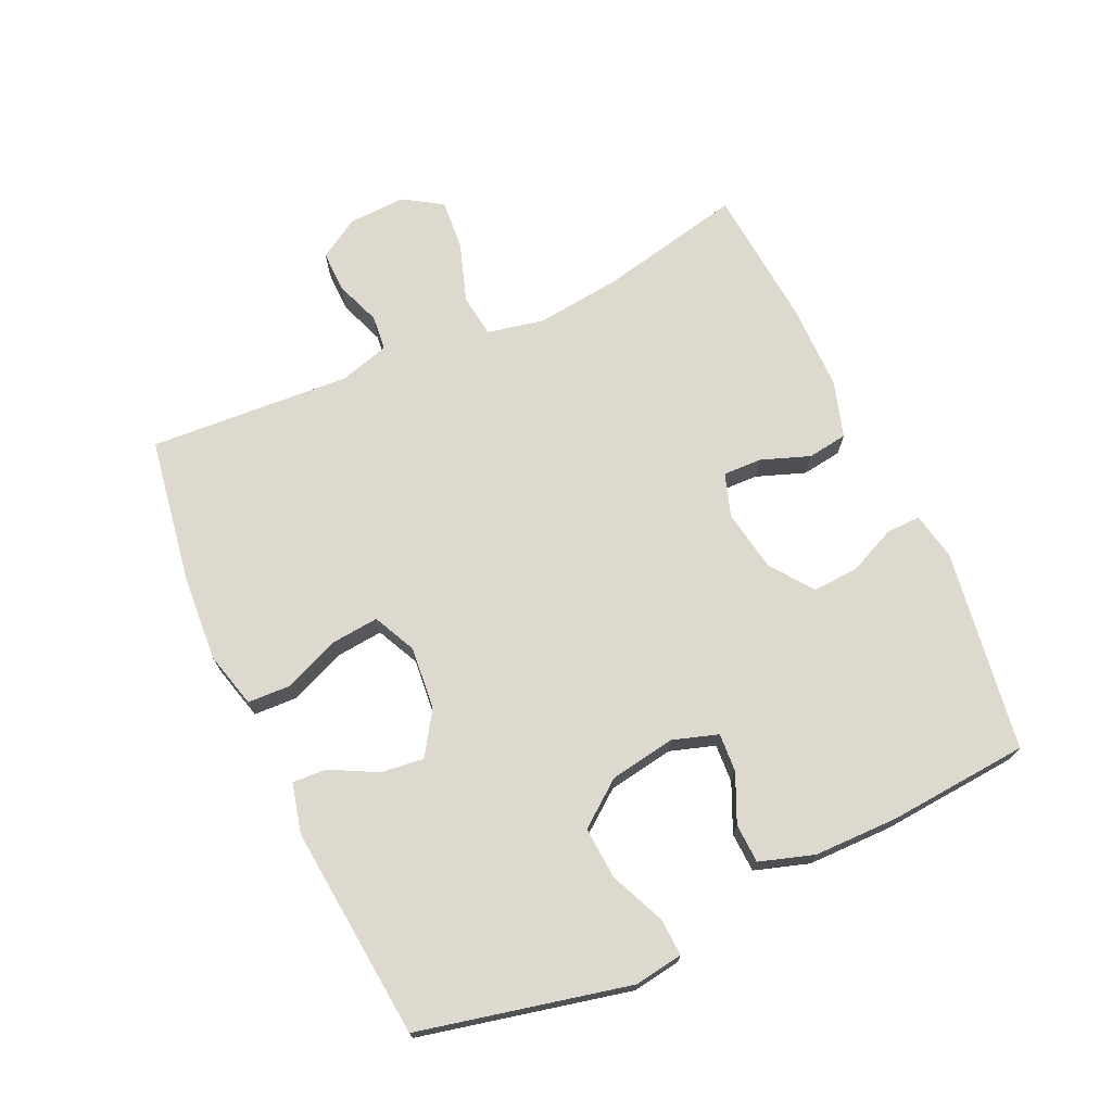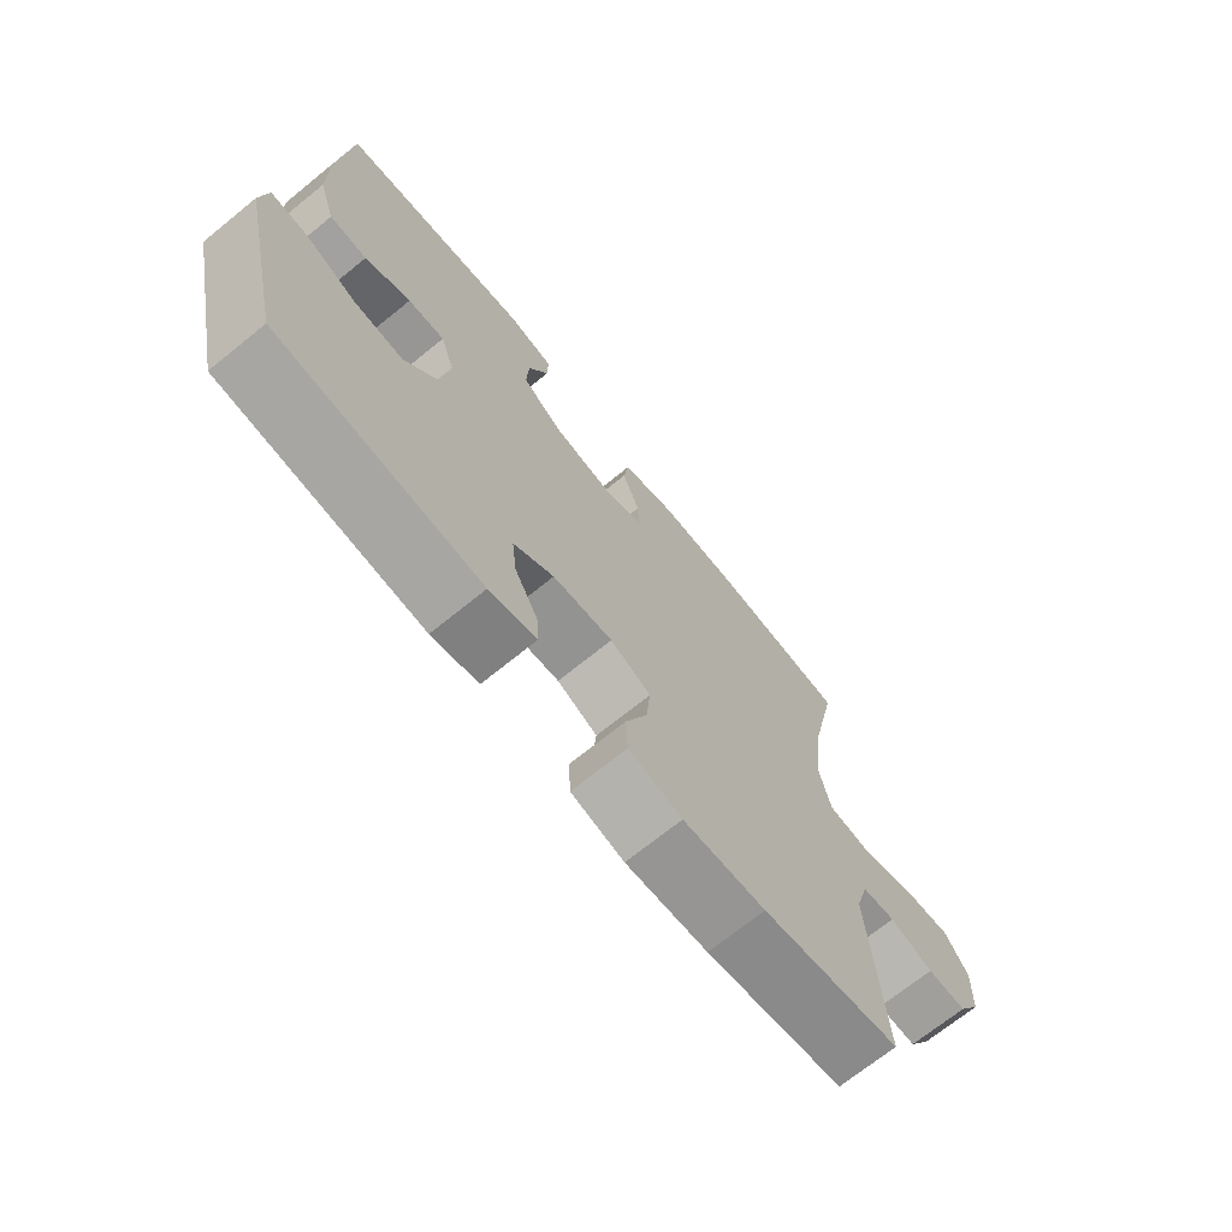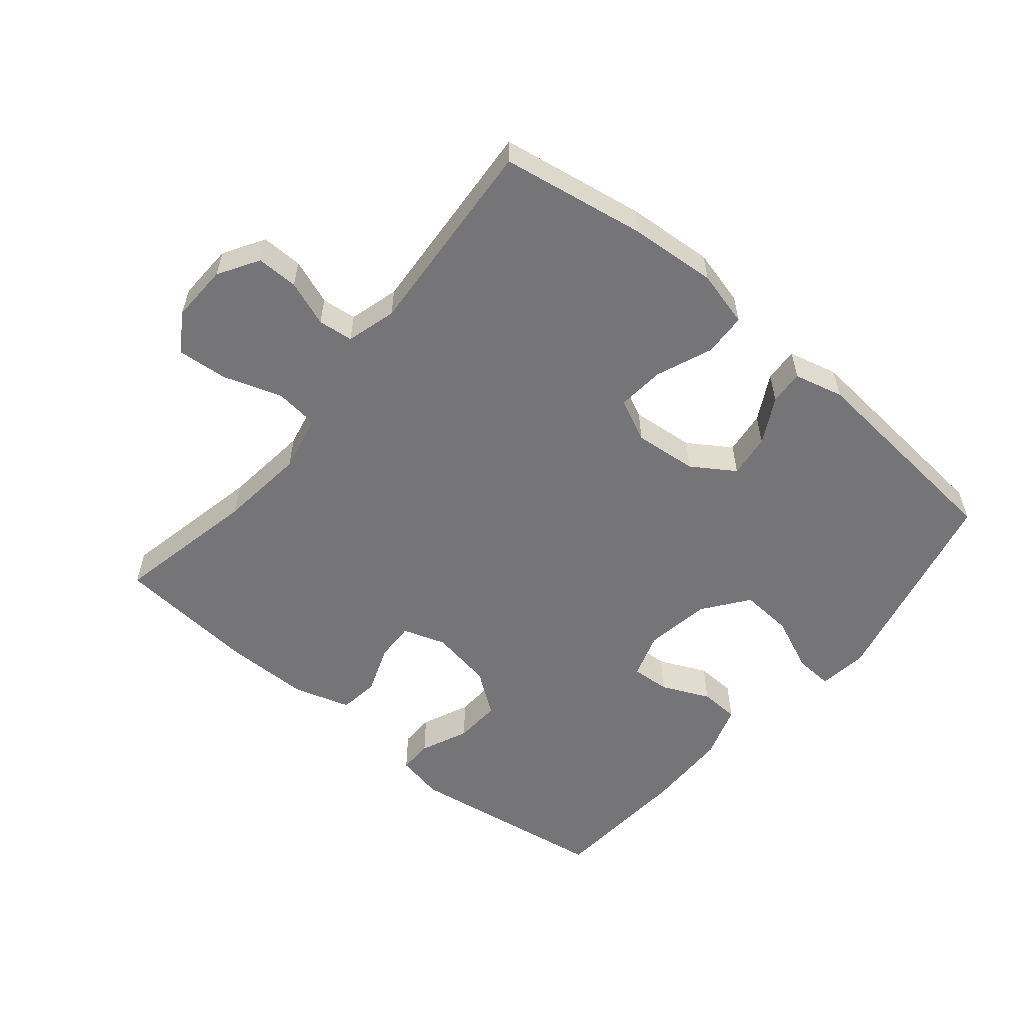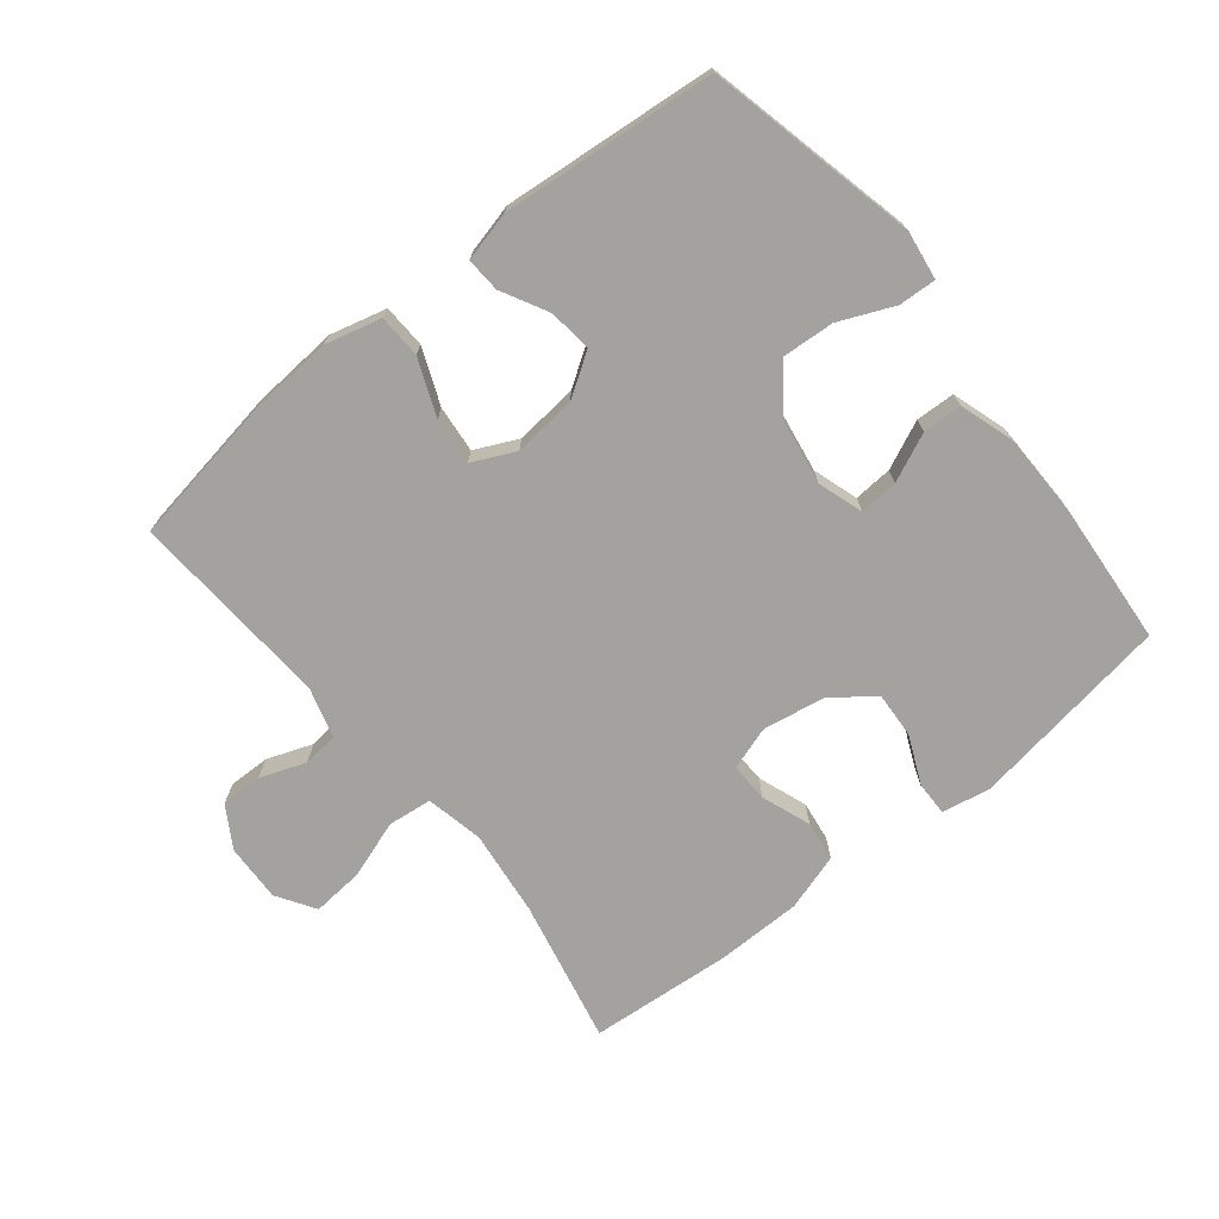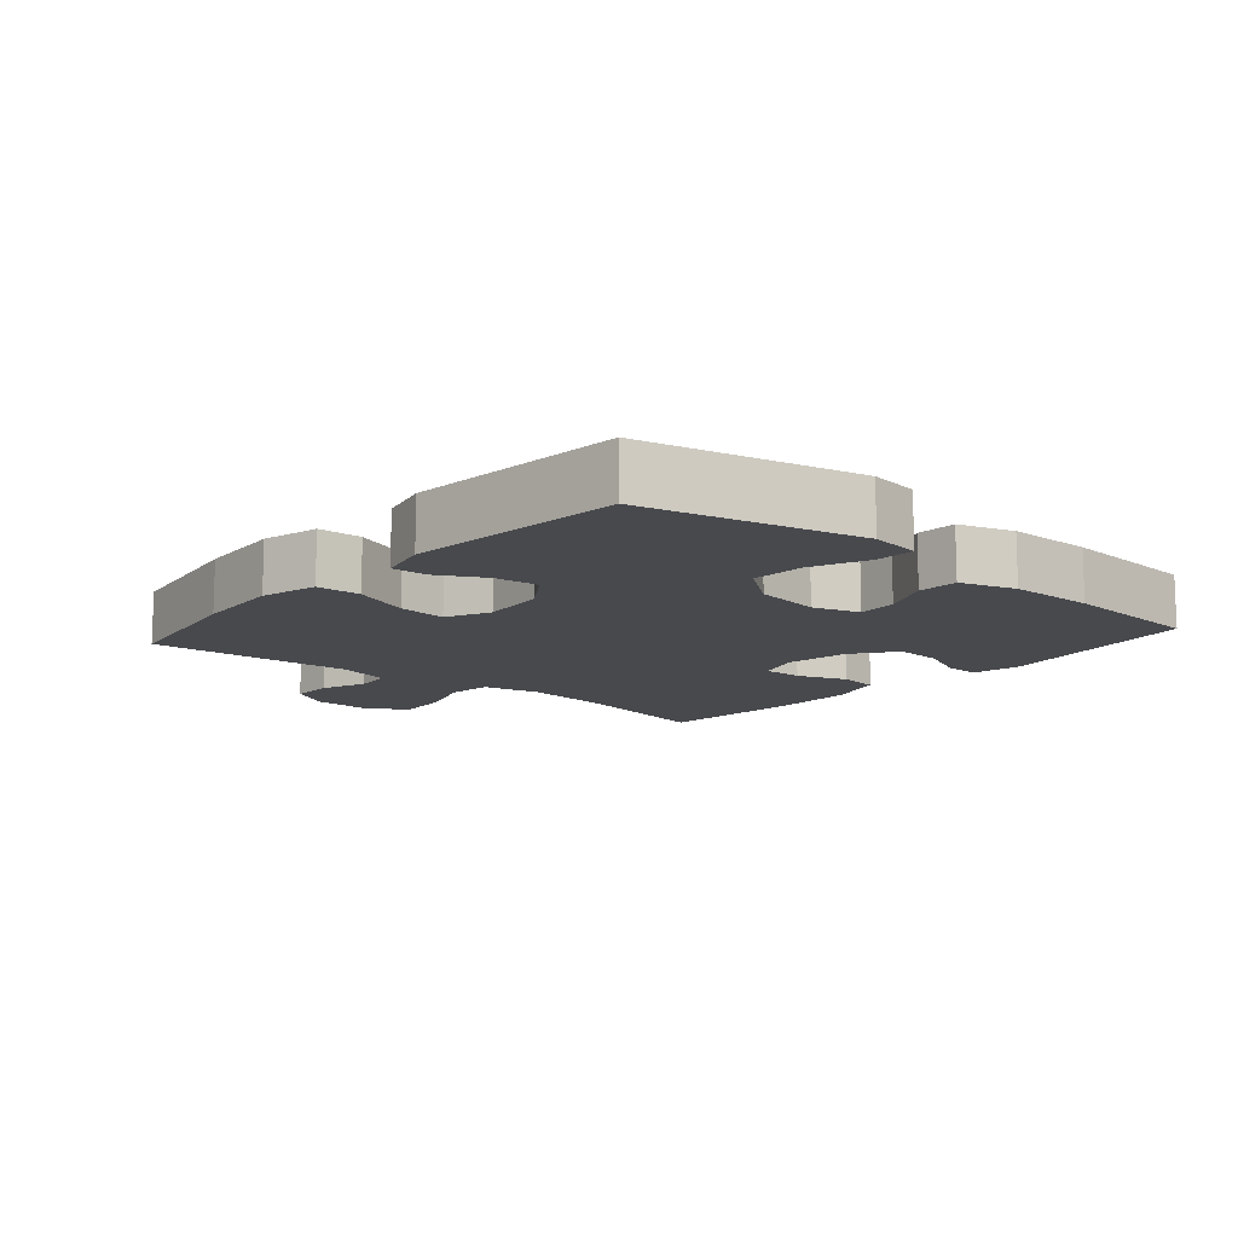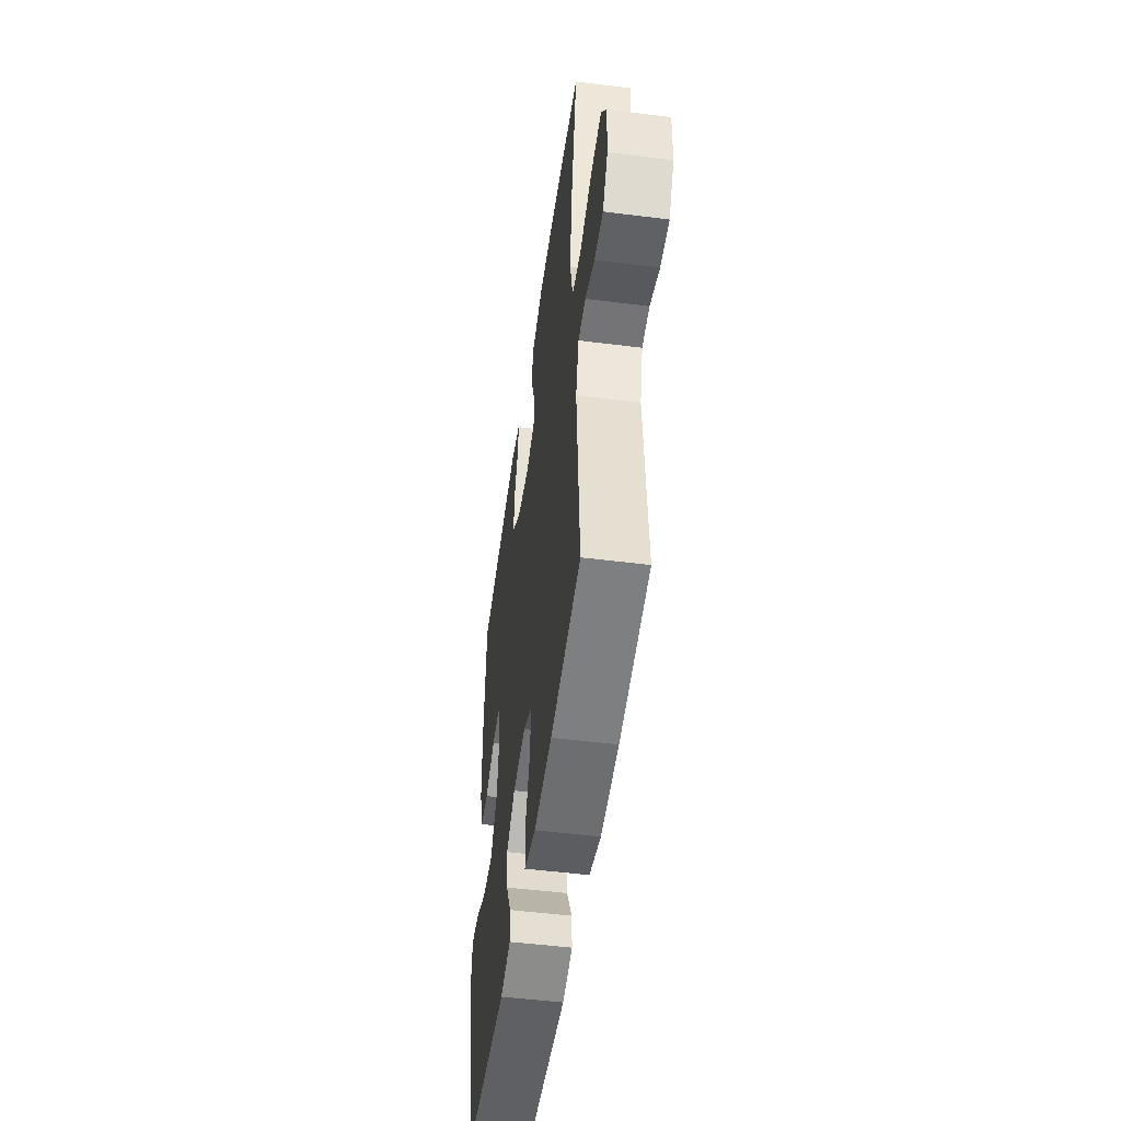
<metadata>
{"format":"obj","ext":"obj","renderer":"f3d","projection":"perspective","resolution":1024,"background":"white","views":[{"elev":71.7,"azim":-114.8,"up":"+Y"},{"elev":-70.6,"azim":-51.0,"up":"+Z"},{"elev":-56.6,"azim":140.3,"up":"+Y"},{"elev":-72.5,"azim":-141.2,"up":"+Y"},{"elev":-12.2,"azim":-130.8,"up":"+Y"},{"elev":-50.1,"azim":82.1,"up":"+Z"}]}
</metadata>
<code>
o path416
v -0.1908 0.0375 -0.5223
v -0.1134 0.0375 -0.503
v -0.1166 0.0375 -0.4495
v -0.1549 0.0375 -0.3776
v -0.1629 0.0375 -0.31
v -0.09658 0.0375 -0.2665
v 0.001753 0.0375 -0.257
v 0.06839 0.0375 -0.2887
v 0.06136 0.0375 -0.362
v 0.02583 0.0375 -0.4494
v 0.02873 0.0375 -0.5168
v 0.1162 0.0375 -0.5393
v 0.2515 0.0375 -0.5294
v 0.4781 0.0375 -0.4916
v 0.4568 0.0375 -0.1765
v 0.479 0.0375 -0.09862
v 0.5338 0.0375 -0.09268
v 0.6048 0.0375 -0.1189
v 0.6694 0.0375 -0.1198
v 0.7078 0.0375 -0.05663
v 0.7111 0.0375 0.03305
v 0.6728 0.0375 0.09285
v 0.5937 0.0375 0.08616
v 0.5024 0.0375 0.05557
v 0.4345 0.0375 0.06349
v 0.4155 0.0375 0.1526
v 0.4309 0.0375 0.2869
v 0.4781 0.0375 0.5101
v 0.257 0.0375 0.5285
v 0.124 0.0375 0.5277
v 0.03546 0.0375 0.5004
v 0.02688 0.0375 0.4381
v 0.05496 0.0375 0.3621
v 0.05675 0.0375 0.3015
v -0.01027 0.0375 0.2794
v -0.1067 0.0375 0.2957
v -0.1727 0.0375 0.3444
v -0.1685 0.0375 0.4163
v -0.1354 0.0375 0.4907
v -0.1347 0.0375 0.5435
v -0.209 0.0375 0.5582
v -0.5238 0.0375 0.5101
v -0.5407 0.0375 0.2901
v -0.5392 0.0375 0.1589
v -0.512 0.0375 0.07424
v -0.4506 0.0375 0.07177
v -0.3758 0.0375 0.1056
v -0.3155 0.0375 0.1095
v -0.2926 0.0375 0.03902
v -0.3092 0.0375 -0.06334
v -0.3622 0.0375 -0.1332
v -0.444 0.0375 -0.1278
v -0.5292 0.0375 -0.09089
v -0.5877 0.0375 -0.08775
v -0.5988 0.0375 -0.1639
v -0.5238 0.0375 -0.4916
v -0.1908 -0.0375 -0.5223
v -0.1134 -0.0375 -0.503
v -0.1166 -0.0375 -0.4495
v -0.1549 -0.0375 -0.3776
v -0.1629 -0.0375 -0.31
v -0.09658 -0.0375 -0.2665
v 0.001753 -0.0375 -0.257
v 0.06839 -0.0375 -0.2887
v 0.06136 -0.0375 -0.362
v 0.02583 -0.0375 -0.4494
v 0.02873 -0.0375 -0.5168
v 0.1162 -0.0375 -0.5393
v 0.2515 -0.0375 -0.5294
v 0.4781 -0.0375 -0.4916
v 0.4568 -0.0375 -0.1765
v 0.479 -0.0375 -0.09862
v 0.5338 -0.0375 -0.09268
v 0.6048 -0.0375 -0.1189
v 0.6694 -0.0375 -0.1198
v 0.7078 -0.0375 -0.05663
v 0.7111 -0.0375 0.03305
v 0.6728 -0.0375 0.09285
v 0.5937 -0.0375 0.08616
v 0.5024 -0.0375 0.05557
v 0.4345 -0.0375 0.06349
v 0.4155 -0.0375 0.1526
v 0.4309 -0.0375 0.2869
v 0.4781 -0.0375 0.5101
v 0.257 -0.0375 0.5285
v 0.124 -0.0375 0.5277
v 0.03546 -0.0375 0.5004
v 0.02688 -0.0375 0.4381
v 0.05496 -0.0375 0.3621
v 0.05675 -0.0375 0.3015
v -0.01027 -0.0375 0.2794
v -0.1067 -0.0375 0.2957
v -0.1727 -0.0375 0.3444
v -0.1685 -0.0375 0.4163
v -0.1354 -0.0375 0.4907
v -0.1347 -0.0375 0.5435
v -0.209 -0.0375 0.5582
v -0.5238 -0.0375 0.5101
v -0.5407 -0.0375 0.2901
v -0.5392 -0.0375 0.1589
v -0.512 -0.0375 0.07424
v -0.4506 -0.0375 0.07177
v -0.3758 -0.0375 0.1056
v -0.3155 -0.0375 0.1095
v -0.2926 -0.0375 0.03902
v -0.3092 -0.0375 -0.06334
v -0.3622 -0.0375 -0.1332
v -0.444 -0.0375 -0.1278
v -0.5292 -0.0375 -0.09089
v -0.5877 -0.0375 -0.08775
v -0.5988 -0.0375 -0.1639
v -0.5238 -0.0375 -0.4916
v 0.02873 0.0375 -0.5168
v 0.02873 0.0375 -0.5168
v 0.1162 0.0375 -0.5393
v 0.2515 0.0375 -0.5294
v -0.1908 0.0375 -0.5223
v -0.1134 0.0375 -0.503
v -0.1134 0.0375 -0.503
v 0.02583 0.0375 -0.4494
v -0.1166 0.0375 -0.4495
v 0.4781 0.0375 -0.4916
v 0.4781 0.0375 -0.4916
v -0.5238 0.0375 -0.4916
v -0.5238 0.0375 -0.4916
v -0.1549 0.0375 -0.3776
v 0.06136 0.0375 -0.362
v -0.1629 0.0375 -0.31
v -0.1629 0.0375 -0.31
v 0.06839 0.0375 -0.2887
v 0.06839 0.0375 -0.2887
v -0.09658 0.0375 -0.2665
v 0.4568 0.0375 -0.1765
v 0.001753 0.0375 -0.257
v -0.5988 0.0375 -0.1639
v 0.479 0.0375 -0.09862
v 0.479 0.0375 -0.09862
v -0.5877 0.0375 -0.08775
v -0.5877 0.0375 -0.08775
v -0.3622 0.0375 -0.1332
v -0.444 0.0375 -0.1278
v -0.3092 0.0375 -0.06334
v -0.5292 0.0375 -0.09089
v 0.6048 0.0375 -0.1189
v 0.6694 0.0375 -0.1198
v 0.7078 0.0375 -0.05663
v 0.5338 0.0375 -0.09268
v -0.2926 0.0375 0.03902
v 0.7111 0.0375 0.03305
v 0.6728 0.0375 0.09285
v 0.6728 0.0375 0.09285
v -0.3155 0.0375 0.1095
v -0.3155 0.0375 0.1095
v 0.5024 0.0375 0.05557
v 0.4345 0.0375 0.06349
v 0.4345 0.0375 0.06349
v 0.5937 0.0375 0.08616
v 0.4155 0.0375 0.1526
v -0.512 0.0375 0.07424
v -0.512 0.0375 0.07424
v -0.4506 0.0375 0.07177
v -0.3758 0.0375 0.1056
v -0.5392 0.0375 0.1589
v 0.4309 0.0375 0.2869
v -0.5407 0.0375 0.2901
v -0.01027 0.0375 0.2794
v -0.1067 0.0375 0.2957
v 0.05675 0.0375 0.3015
v 0.05675 0.0375 0.3015
v -0.1727 0.0375 0.3444
v 0.05496 0.0375 0.3621
v -0.1685 0.0375 0.4163
v 0.02688 0.0375 0.4381
v -0.5238 0.0375 0.5101
v -0.5238 0.0375 0.5101
v -0.1354 0.0375 0.4907
v 0.03546 0.0375 0.5004
v 0.03546 0.0375 0.5004
v 0.4781 0.0375 0.5101
v 0.4781 0.0375 0.5101
v -0.1347 0.0375 0.5435
v -0.1347 0.0375 0.5435
v 0.124 0.0375 0.5277
v 0.257 0.0375 0.5285
v -0.209 0.0375 0.5582
v 0.02873 -0.0375 -0.5168
v 0.02873 -0.0375 -0.5168
v 0.1162 -0.0375 -0.5393
v 0.2515 -0.0375 -0.5294
v -0.1908 -0.0375 -0.5223
v -0.1134 -0.0375 -0.503
v -0.1134 -0.0375 -0.503
v 0.02583 -0.0375 -0.4494
v -0.1166 -0.0375 -0.4495
v 0.4781 -0.0375 -0.4916
v 0.4781 -0.0375 -0.4916
v -0.5238 -0.0375 -0.4916
v -0.5238 -0.0375 -0.4916
v -0.1549 -0.0375 -0.3776
v 0.06136 -0.0375 -0.362
v -0.1629 -0.0375 -0.31
v -0.1629 -0.0375 -0.31
v 0.06839 -0.0375 -0.2887
v 0.06839 -0.0375 -0.2887
v -0.09658 -0.0375 -0.2665
v 0.4568 -0.0375 -0.1765
v 0.001753 -0.0375 -0.257
v -0.5988 -0.0375 -0.1639
v 0.479 -0.0375 -0.09862
v 0.479 -0.0375 -0.09862
v -0.5877 -0.0375 -0.08775
v -0.5877 -0.0375 -0.08775
v -0.3622 -0.0375 -0.1332
v -0.444 -0.0375 -0.1278
v -0.3092 -0.0375 -0.06334
v -0.5292 -0.0375 -0.09089
v 0.6048 -0.0375 -0.1189
v 0.6694 -0.0375 -0.1198
v 0.7078 -0.0375 -0.05663
v 0.5338 -0.0375 -0.09268
v -0.2926 -0.0375 0.03902
v 0.7111 -0.0375 0.03305
v 0.6728 -0.0375 0.09285
v 0.6728 -0.0375 0.09285
v -0.3155 -0.0375 0.1095
v -0.3155 -0.0375 0.1095
v 0.5024 -0.0375 0.05557
v 0.4345 -0.0375 0.06349
v 0.4345 -0.0375 0.06349
v 0.5937 -0.0375 0.08616
v 0.4155 -0.0375 0.1526
v -0.512 -0.0375 0.07424
v -0.512 -0.0375 0.07424
v -0.4506 -0.0375 0.07177
v -0.3758 -0.0375 0.1056
v -0.5392 -0.0375 0.1589
v 0.4309 -0.0375 0.2869
v -0.5407 -0.0375 0.2901
v -0.01027 -0.0375 0.2794
v -0.1067 -0.0375 0.2957
v 0.05675 -0.0375 0.3015
v 0.05675 -0.0375 0.3015
v -0.1727 -0.0375 0.3444
v 0.05496 -0.0375 0.3621
v -0.1685 -0.0375 0.4163
v 0.02688 -0.0375 0.4381
v -0.5238 -0.0375 0.5101
v -0.5238 -0.0375 0.5101
v -0.1354 -0.0375 0.4907
v 0.03546 -0.0375 0.5004
v 0.03546 -0.0375 0.5004
v 0.4781 -0.0375 0.5101
v 0.4781 -0.0375 0.5101
v -0.1347 -0.0375 0.5435
v -0.1347 -0.0375 0.5435
v 0.124 -0.0375 0.5277
v 0.257 -0.0375 0.5285
v -0.209 -0.0375 0.5582
f 246 256 250
f 254 258 249
f 216 208 214
f 221 240 225
f 213 201 215
f 214 197 213
f 220 217 230
f 188 193 186
f 190 199 197
f 235 236 234
f 257 237 252
f 247 243 245
f 209 220 227
f 197 201 213
f 219 230 217
f 189 200 188
f 208 197 214
f 199 201 197
f 225 238 235
f 236 235 238
f 238 243 247
f 219 217 218
f 203 200 189
f 225 243 238
f 206 189 195
f 225 240 243
f 203 206 228
f 249 258 245
f 239 207 241
f 230 222 223
f 206 203 189
f 241 228 231
f 228 206 209
f 244 256 246
f 256 244 257
f 194 190 191
f 227 220 230
f 230 219 222
f 200 193 188
f 205 215 201
f 221 205 207
f 221 239 240
f 215 205 221
f 257 241 237
f 228 209 227
f 241 231 237
f 221 207 239
f 211 208 216
f 199 190 194
f 207 203 228
f 247 245 258
f 207 228 241
f 241 257 244
f 232 234 236
f 114 12 68 187
f 12 13 69 68
f 1 119 192 57
f 10 11 67 66
f 2 3 59 58
f 13 123 196 69
f 125 1 57 198
f 3 4 60 59
f 9 10 66 65
f 4 129 202 60
f 131 9 65 204
f 5 6 62 61
f 14 15 71 70
f 7 8 64 63
f 55 56 112 111
f 6 7 63 62
f 15 137 210 71
f 139 55 111 212
f 51 52 108 107
f 50 51 107 106
f 53 54 110 109
f 52 53 109 108
f 18 19 75 74
f 19 20 76 75
f 17 18 74 73
f 16 17 73 72
f 49 50 106 105
f 20 21 77 76
f 21 151 224 77
f 153 49 105 226
f 24 156 229 80
f 23 24 80 79
f 22 23 79 78
f 25 26 82 81
f 160 46 102 233
f 46 47 103 102
f 44 45 101 100
f 47 48 104 103
f 26 27 83 82
f 43 44 100 99
f 35 36 92 91
f 169 35 91 242
f 36 37 93 92
f 33 34 90 89
f 37 38 94 93
f 32 33 89 88
f 175 43 99 248
f 38 39 95 94
f 178 32 88 251
f 27 180 253 83
f 39 182 255 95
f 30 31 87 86
f 29 30 86 85
f 28 29 85 84
f 41 42 98 97
f 40 41 97 96
f 173 177 183
f 181 176 185
f 143 141 135
f 148 152 167
f 140 142 128
f 141 140 124
f 147 157 144
f 115 113 120
f 117 124 126
f 162 161 163
f 184 179 164
f 174 172 170
f 136 154 147
f 124 140 128
f 146 144 157
f 116 115 127
f 135 141 124
f 126 124 128
f 152 162 165
f 163 165 162
f 165 174 170
f 146 145 144
f 130 116 127
f 152 165 170
f 133 122 116
f 152 170 167
f 130 155 133
f 176 172 185
f 166 168 134
f 157 150 149
f 133 116 130
f 168 158 155
f 155 136 133
f 171 173 183
f 183 184 171
f 121 118 117
f 154 157 147
f 157 149 146
f 127 115 120
f 132 128 142
f 148 134 132
f 148 167 166
f 142 148 132
f 184 164 168
f 155 154 136
f 168 164 158
f 148 166 134
f 138 143 135
f 126 121 117
f 134 155 130
f 174 185 172
f 134 168 155
f 168 171 184
f 159 163 161

</code>
